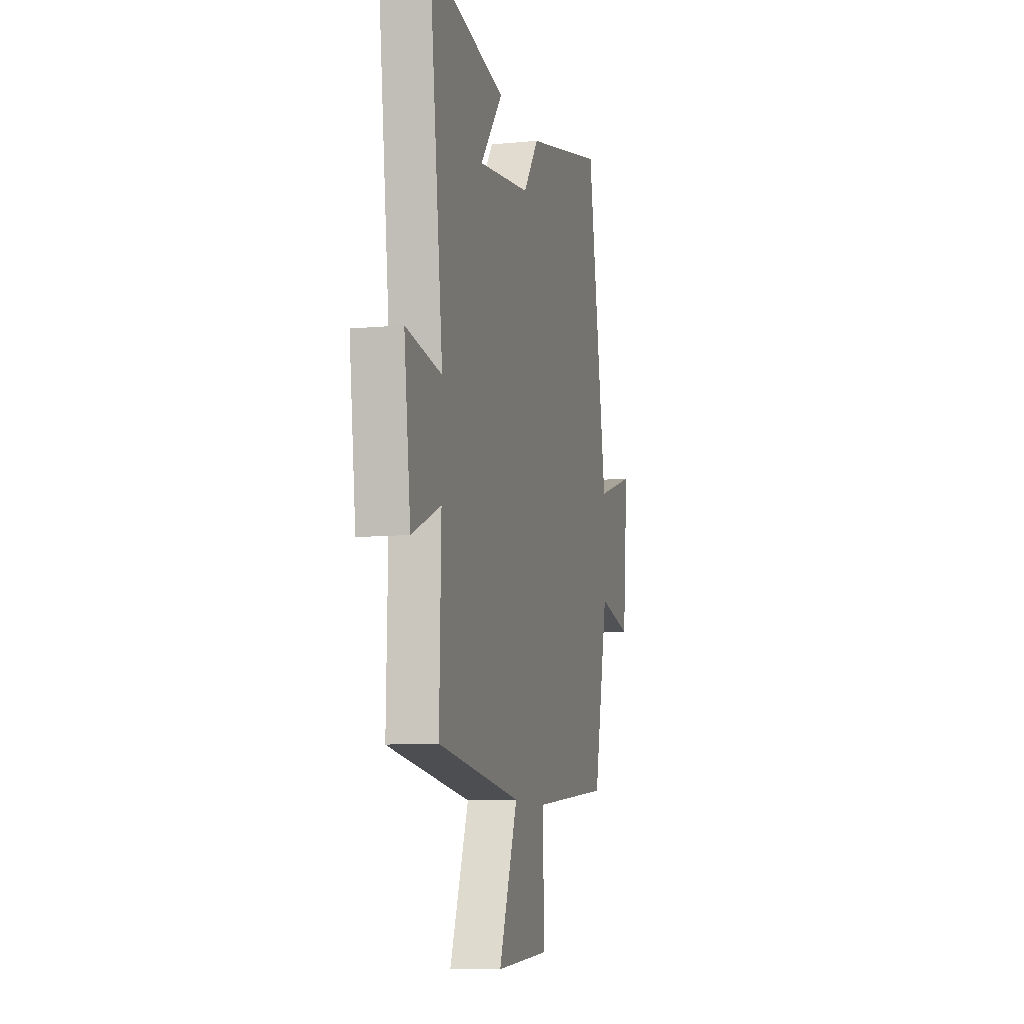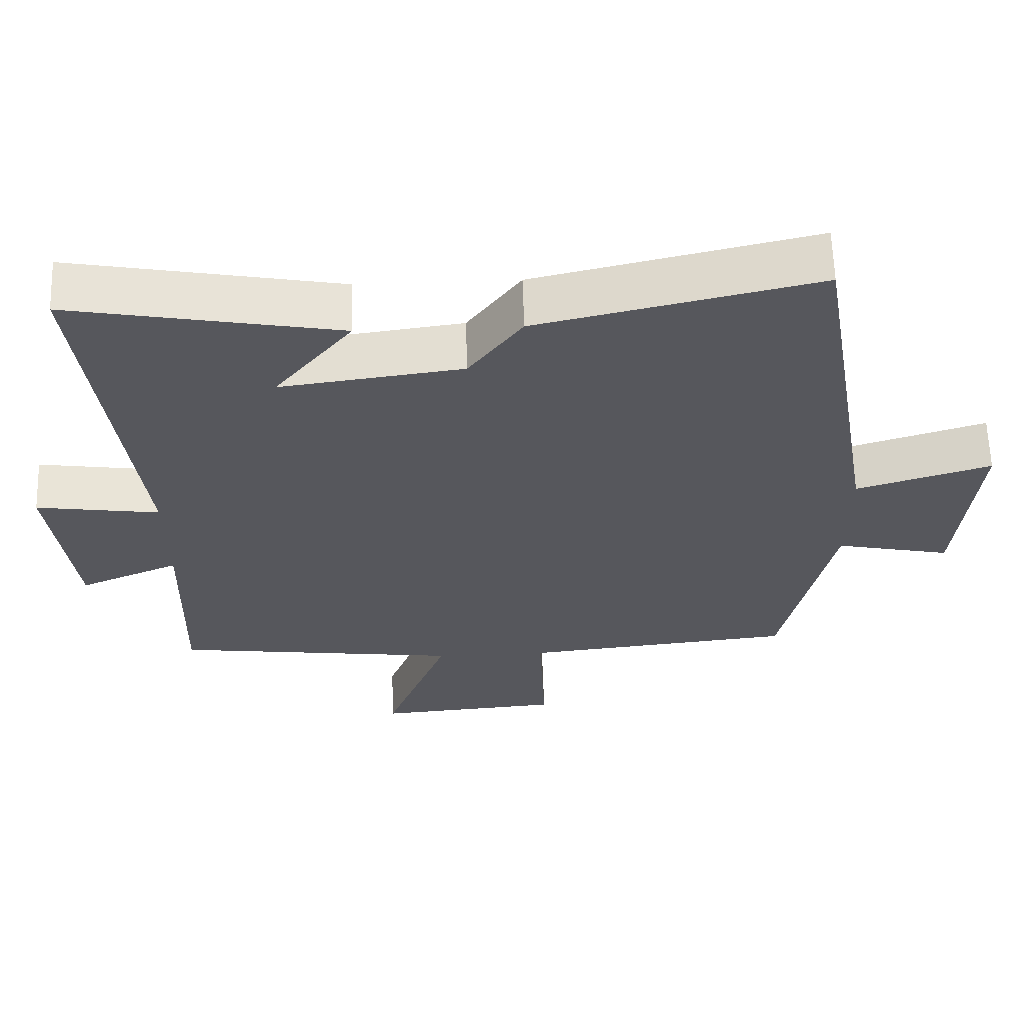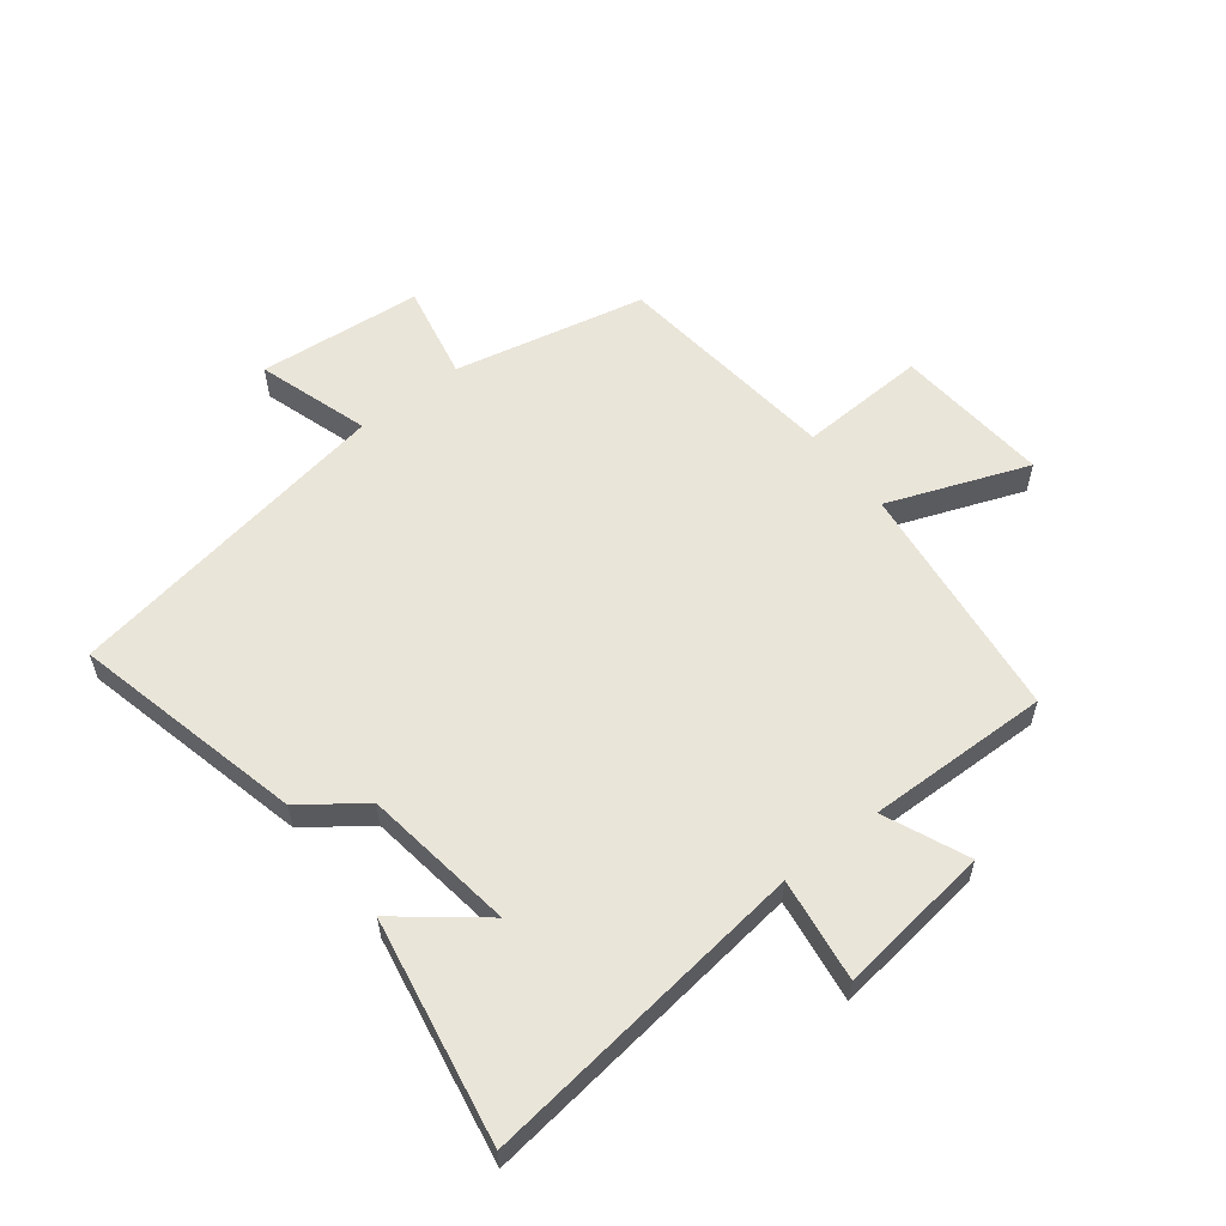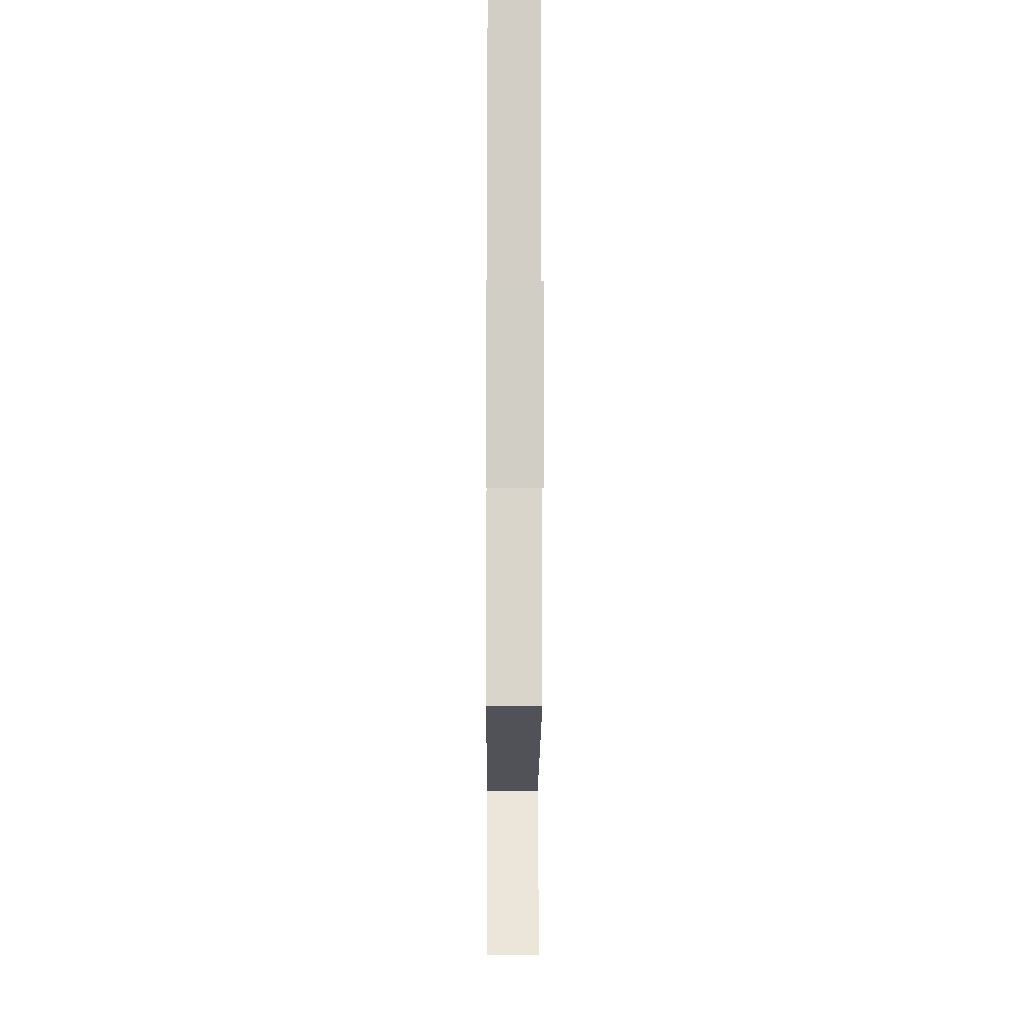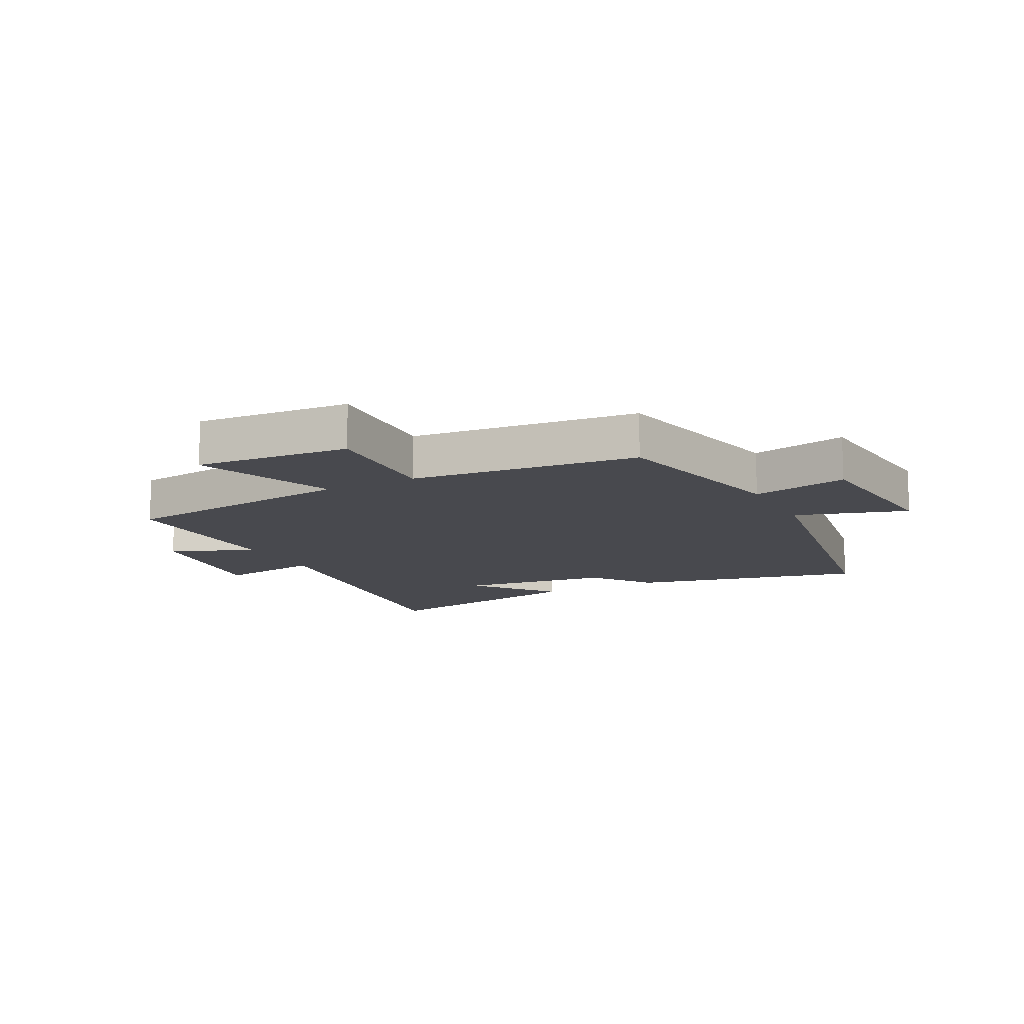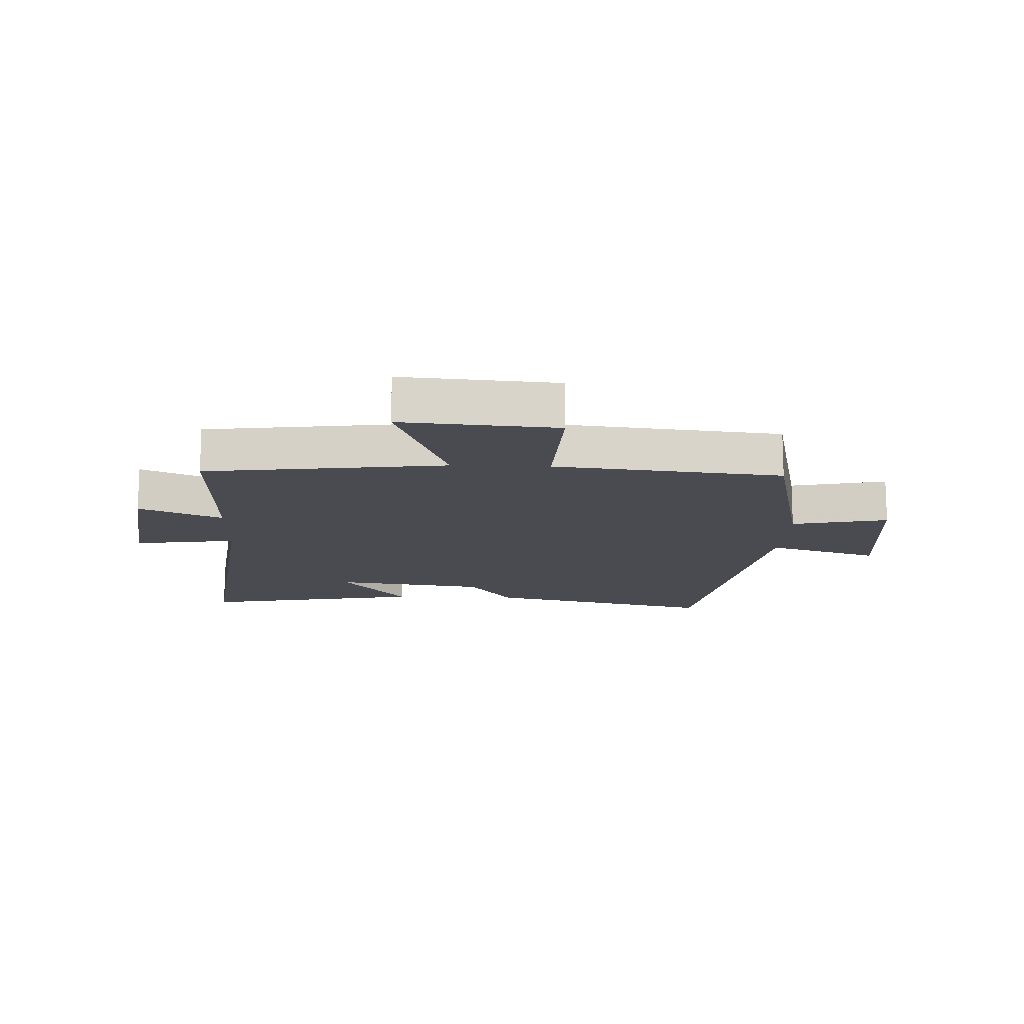
<metadata>
{"format":"obj","ext":"obj","renderer":"f3d","projection":"perspective","resolution":1024,"background":"white","views":[{"elev":-9.4,"azim":104.1,"up":"+Z"},{"elev":62.3,"azim":178.2,"up":"+Z"},{"elev":58.0,"azim":51.9,"up":"+Y"},{"elev":-14.2,"azim":89.7,"up":"+Z"},{"elev":-12.6,"azim":-152.5,"up":"+Y"},{"elev":-14.4,"azim":177.7,"up":"+Y"}]}
</metadata>
<code>
v 0.566 0.07 0.569
v 0.5 0.07 0.024
v 0.671 0.07 0.049
v 0.639 0.07 -0.205
v 0.5 0.07 -0.146
v 0.507 0.07 -0.449
v 0.108 0.07 -0.5
v 0.197 0.07 -0.732
v -0.061 0.07 -0.712
v -0.052 0.07 -0.5
v -0.43 0.07 -0.46
v -0.5 0.07 -0.143
v -0.66 0.07 -0.177
v -0.686 0.07 0.095
v -0.5 0.07 0.037
v -0.407 0.07 0.589
v -0.022 0.07 0.5
v 0.052 0.07 0.4
v 0.304 0.07 0.366
v 0.196 0.07 0.5
v 0.566 0 0.569
v 0.5 0 0.024
v 0.671 0 0.049
v 0.639 0 -0.205
v 0.5 0 -0.146
v 0.507 0 -0.449
v 0.108 0 -0.5
v 0.197 0 -0.732
v -0.061 0 -0.712
v -0.052 0 -0.5
v -0.43 0 -0.46
v -0.5 0 -0.143
v -0.66 0 -0.177
v -0.686 0 0.095
v -0.5 0 0.037
v -0.407 0 0.589
v -0.022 0 0.5
v 0.052 0 0.4
v 0.304 0 0.366
v 0.196 0 0.5
f 19 20 1
f 15 16 17 18
f 15 18 19
f 12 13 14 15
f 12 15 19
f 11 12 19
f 10 11 19
f 7 8 9 10
f 7 10 19
f 6 7 19
f 5 6 19
f 2 3 4 5
f 2 5 19
f 1 2 19
f 21 40 39
f 38 37 36 35
f 39 38 35
f 35 34 33 32
f 39 35 32
f 39 32 31
f 39 31 30
f 30 29 28 27
f 39 30 27
f 39 27 26
f 39 26 25
f 25 24 23 22
f 39 25 22
f 39 22 21
f 1 21 22 2
f 2 22 23 3
f 3 23 24 4
f 4 24 25 5
f 5 25 26 6
f 6 26 27 7
f 7 27 28 8
f 8 28 29 9
f 9 29 30 10
f 10 30 31 11
f 11 31 32 12
f 12 32 33 13
f 13 33 34 14
f 14 34 35 15
f 15 35 36 16
f 16 36 37 17
f 17 37 38 18
f 18 38 39 19
f 19 39 40 20
f 20 40 21 1

</code>
